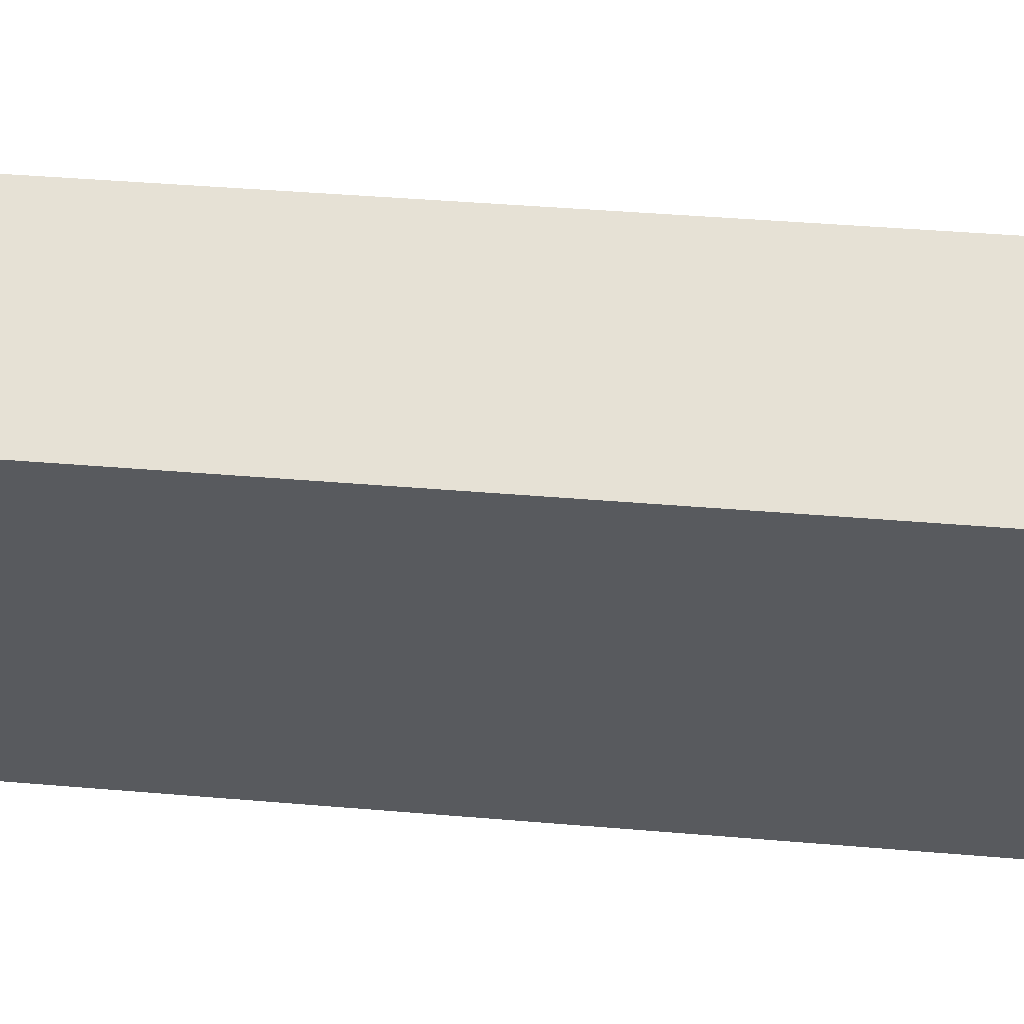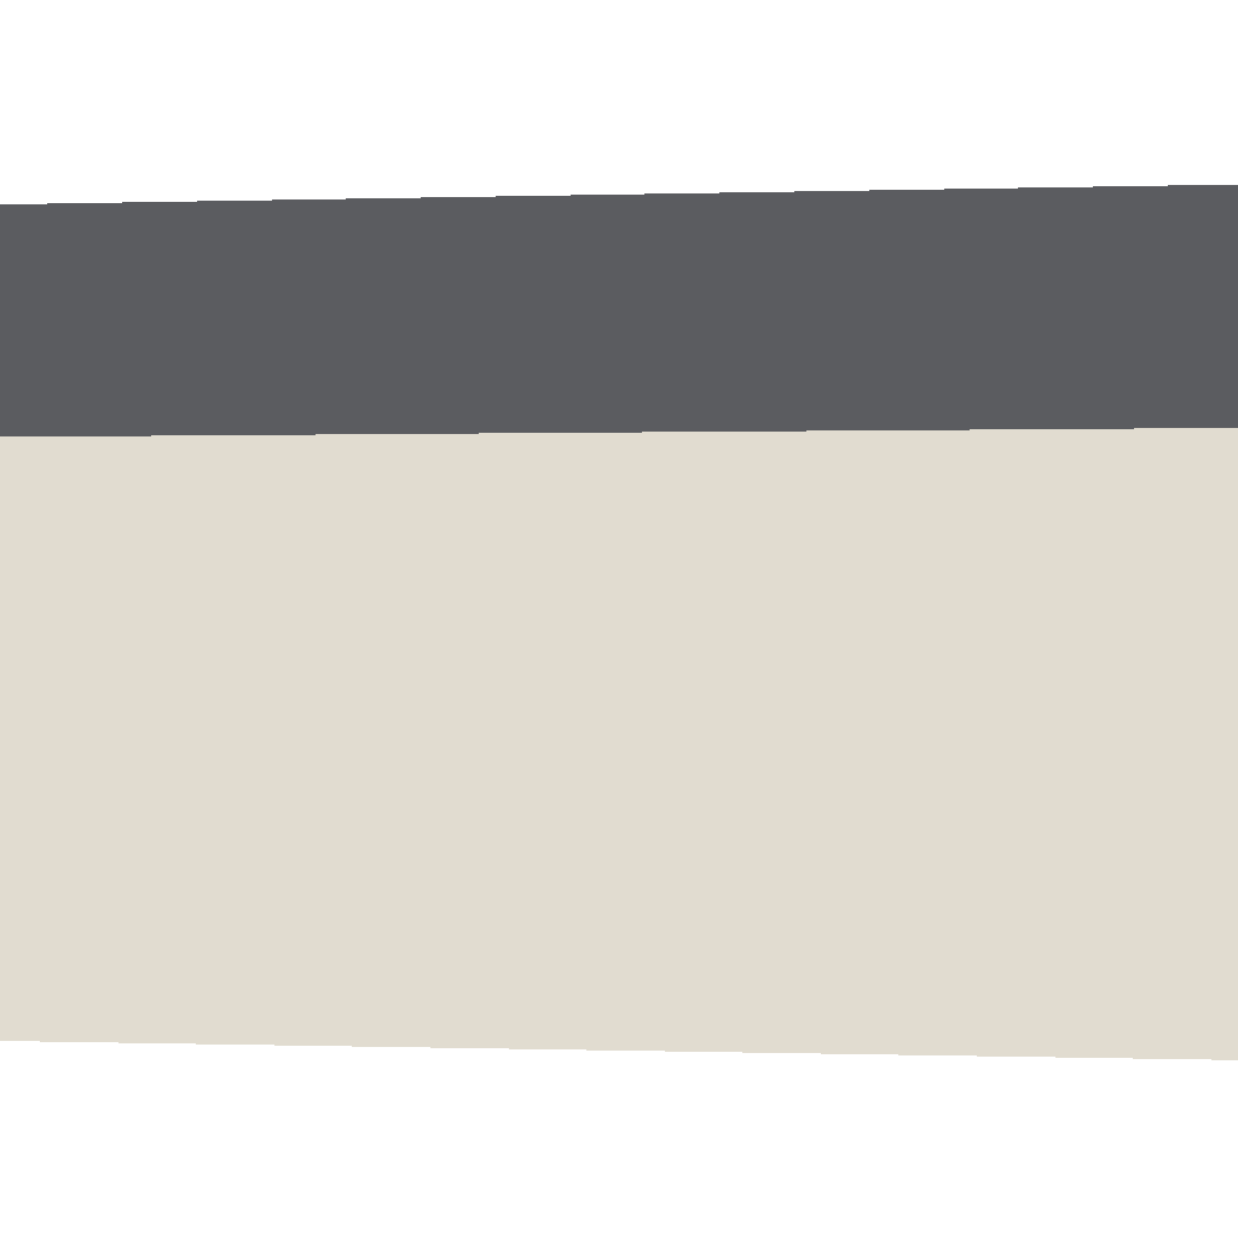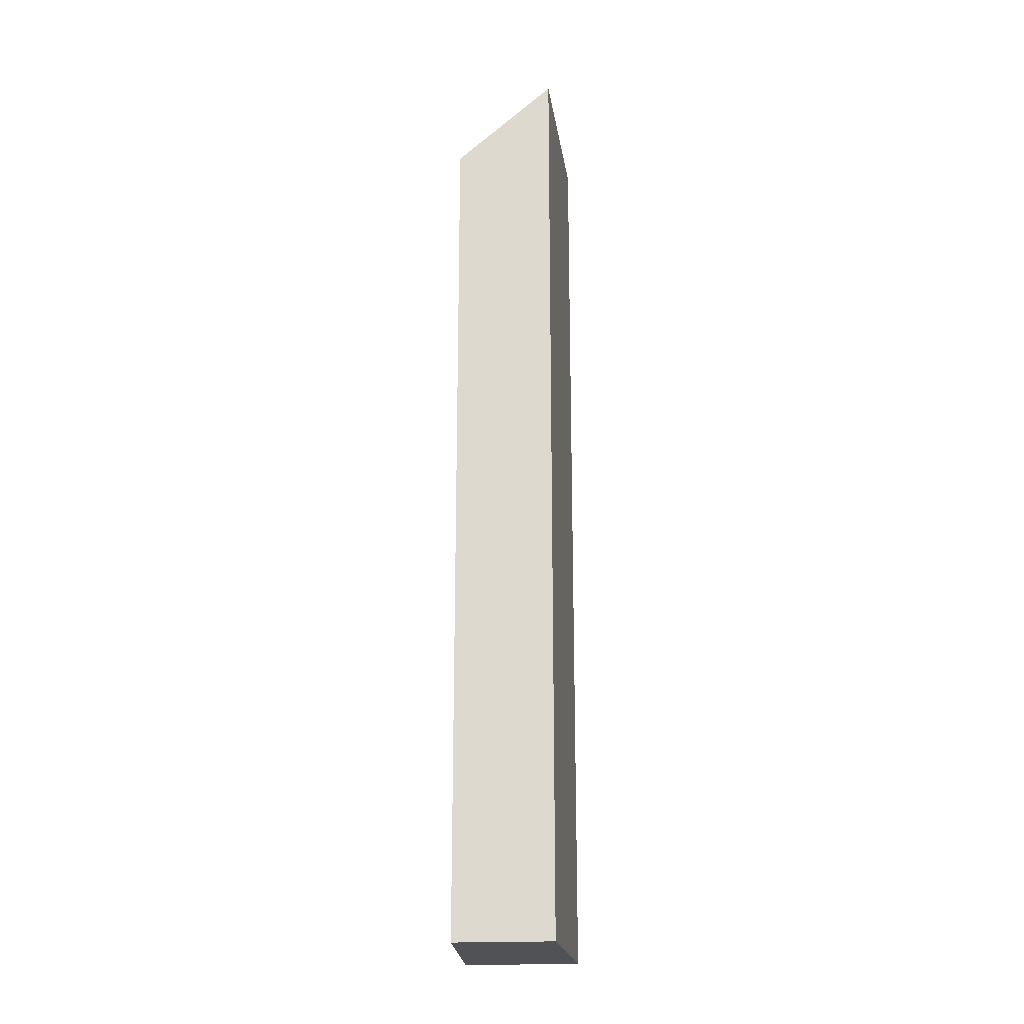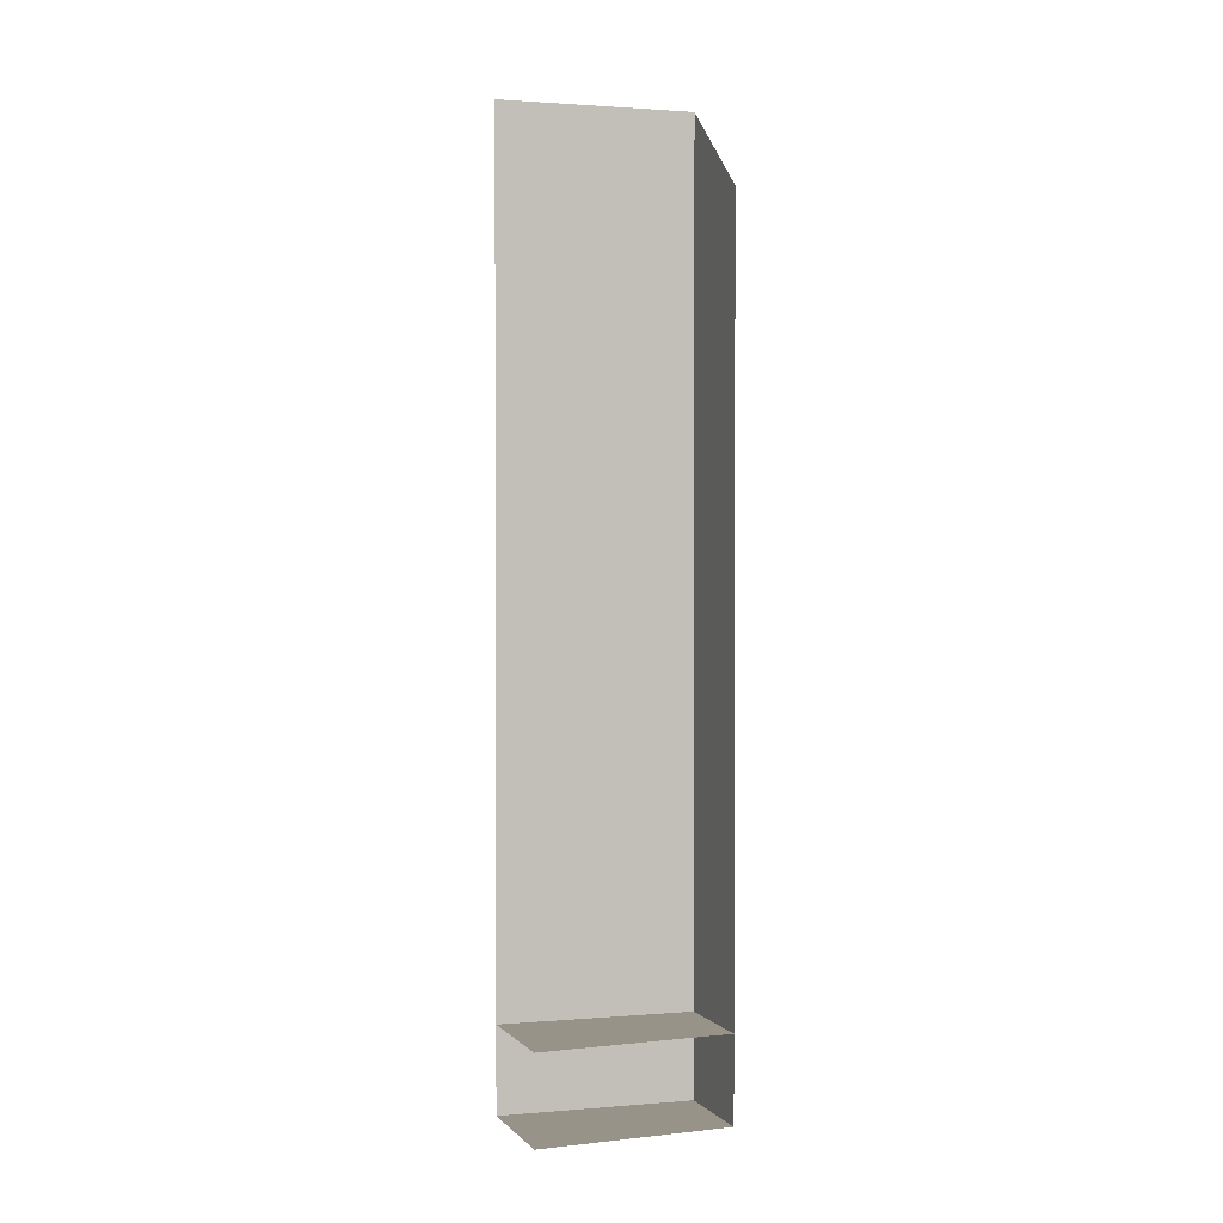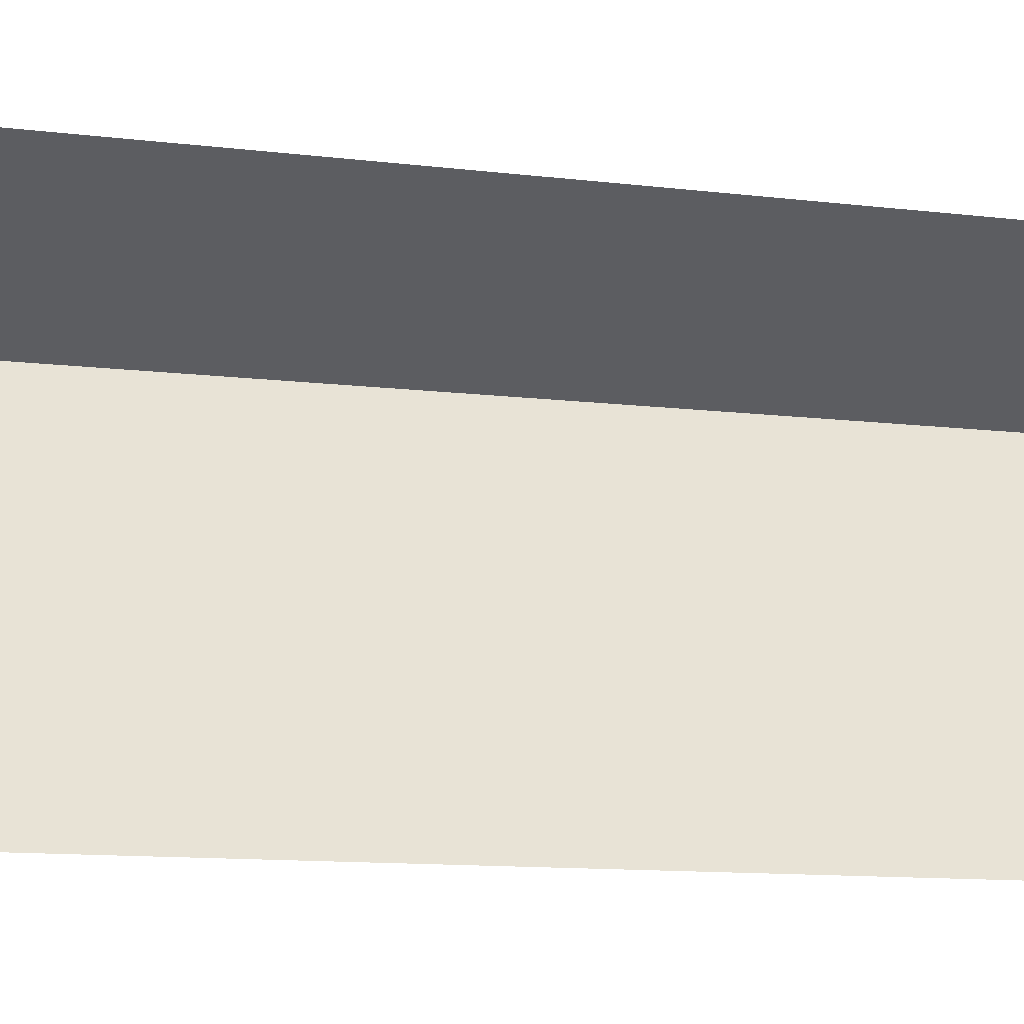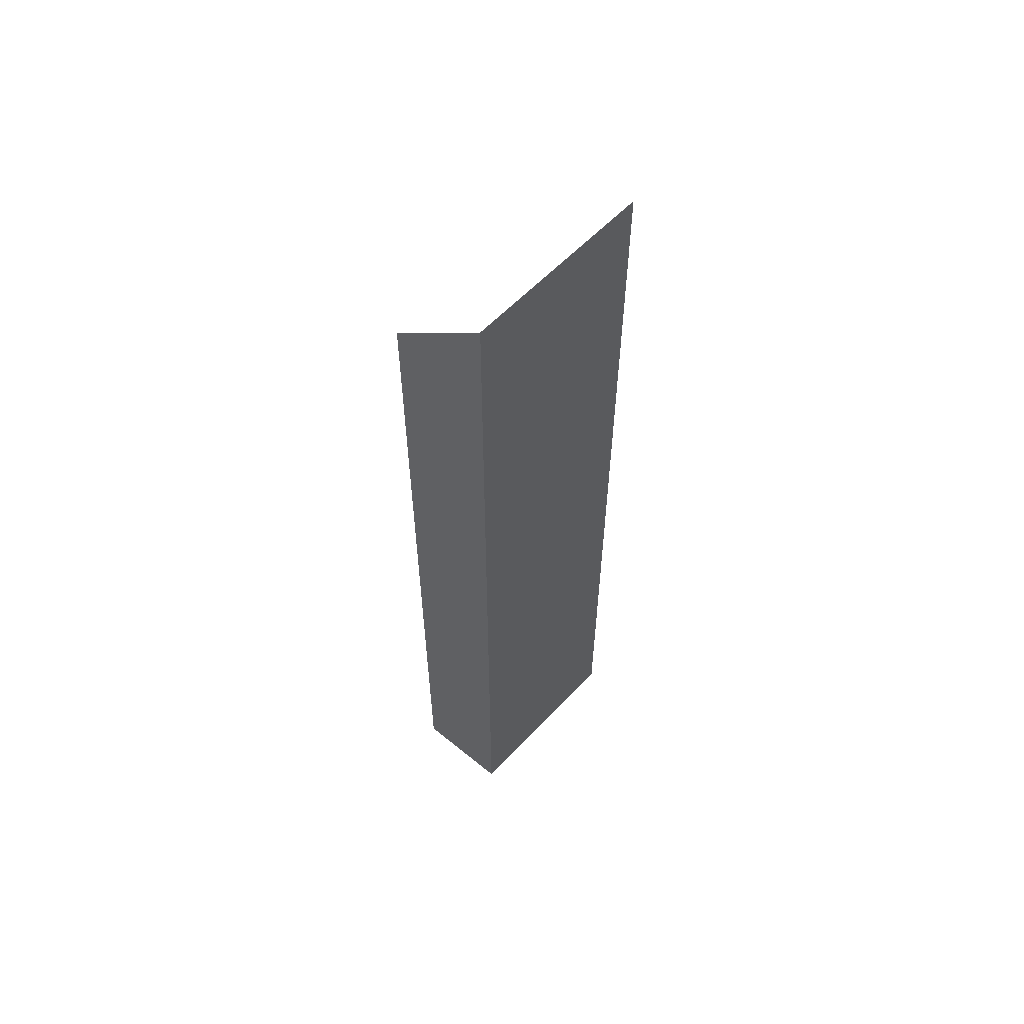
<metadata>
{"format":"obj","ext":"obj","renderer":"f3d","projection":"perspective","resolution":1024,"background":"white","views":[{"elev":23.6,"azim":99.7,"up":"+Z"},{"elev":-0.1,"azim":-74.6,"up":"+Z"},{"elev":-20.6,"azim":42.3,"up":"+Y"},{"elev":1.5,"azim":-72.7,"up":"+Y"},{"elev":-6.1,"azim":-119.4,"up":"+Z"},{"elev":58.9,"azim":76.9,"up":"+Y"}]}
</metadata>
<code>
o Platform.012_Cube.015
v -1.599 0.00911 -2.348
v -1.82 0.00911 -2.182
v -1.82 0.2091 -2.182
v -1.599 0.2091 -2.348
v -1.599 1.009 -2.348
v -1.599 1.209 -2.348
v -1.599 2.009 -2.348
v -1.599 2.209 -2.348
v -1.345 0.00911 -1.972
v -1.531 0.00911 -1.833
v -1.531 0.2091 -1.833
v -1.345 0.2091 -1.972
v -1.531 1.009 -1.833
v -1.345 1.009 -1.972
v -1.531 1.209 -1.833
v -1.345 1.209 -1.972
v -1.531 2.009 -1.833
v -1.345 2.009 -1.972
v -1.345 2.209 -1.972
v -1.599 0.6091 -2.348
v -1.531 0.6091 -1.833
v -1.345 0.6091 -1.972
v -1.599 0.8091 -2.348
v -1.531 0.8091 -1.833
v -1.345 0.8091 -1.972
f 7 18 16 6
f 4 12 11 3
f 20 22 12 4
f 10 9 12 11
f 1 9 10 2
f 4 12 9 1
f 24 25 14 13
f 13 14 16 15
f 15 16 18 17
f 6 16 14 5
f 8 19 18 7
f 11 12 22 21
f 23 25 22 20
f 5 14 25 23
f 21 22 25 24
f 19 17 18

</code>
